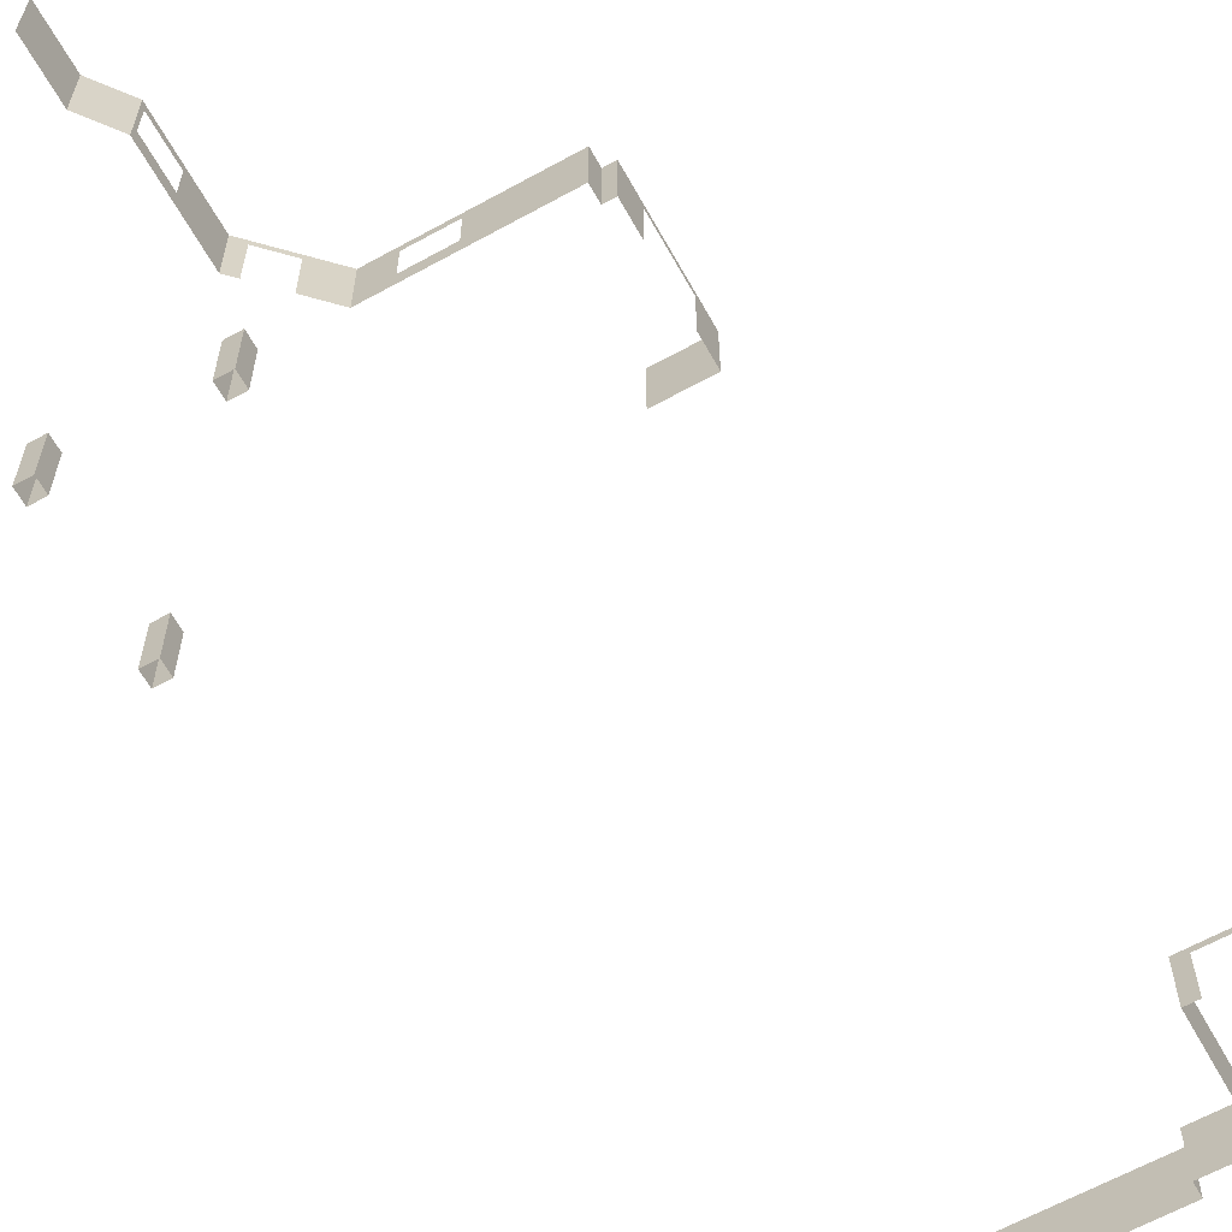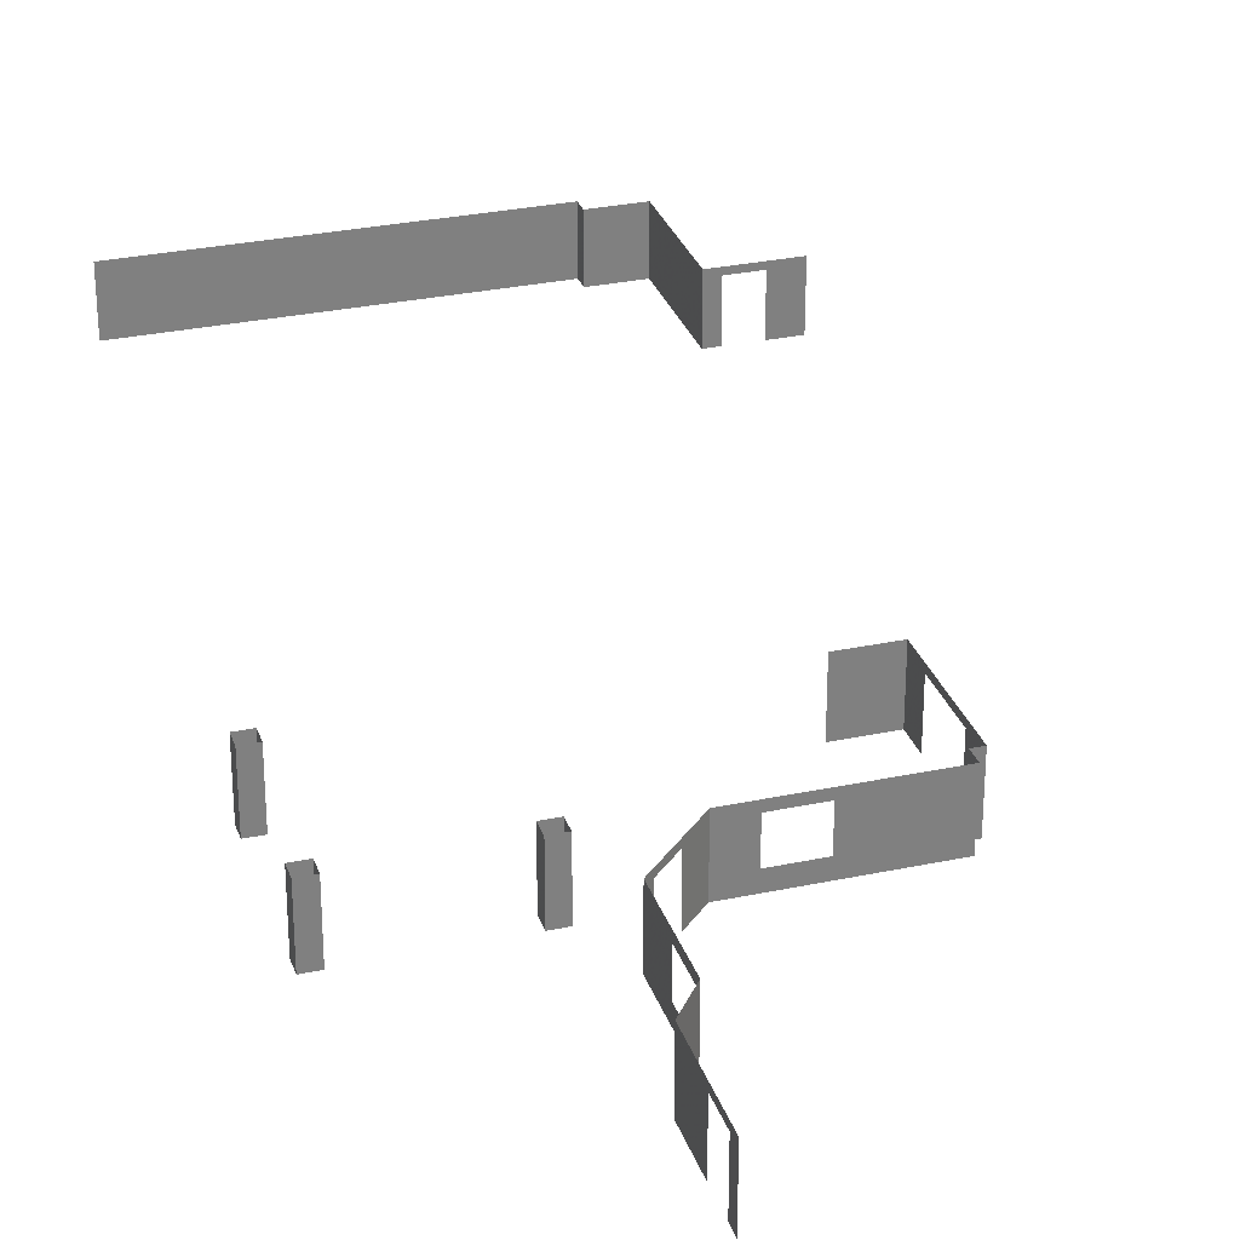
<metadata>
{"format":"obj","ext":"obj","renderer":"f3d","projection":"perspective","resolution":1024,"background":"white","views":[{"elev":-63.6,"azim":-150.9,"up":"+Y"},{"elev":29.9,"azim":162.8,"up":"+Y"}]}
</metadata>
<code>
v 6892 -300 -3868
v 6892 -428 -3868
v 6532 -428 -3868
v 6532 -300 -3868
v 6892 -300 -3868
v 6532 -428 -3868
v 6979 -300 -3868
v 6979 -428 -3868
v 6900 -428 -3868
v 6900 -300 -3868
v 6979 -300 -3868
v 6900 -428 -3868
v 6900 -300 -3868
v 6900 -428 -3868
v 6892 -428 -3868
v 6892 -300 -3868
v 6900 -300 -3868
v 6892 -428 -3868
v 7100 -300 -3868
v 7100 -428 -3868
v 6979 -428 -3868
v 6979 -300 -3868
v 7100 -300 -3868
v 6979 -428 -3868
v 6364 -428 -3900
v 6260 -428 -3900
v 6260 -300 -3900
v 6364 -300 -3900
v 6364 -428 -3900
v 6260 -300 -3900
v 6260 -300 -3900
v 6260 -428 -3900
v 6260 -428 -4148
v 6260 -300 -4148
v 6260 -300 -3900
v 6260 -428 -4148
v 6364 -300 -3868
v 6532 -300 -3868
v 6532 -428 -3868
v 6364 -428 -3868
v 6364 -300 -3868
v 6532 -428 -3868
v 6364 -300 -3900
v 6364 -300 -3868
v 6364 -428 -3868
v 6364 -428 -3900
v 6364 -300 -3900
v 6364 -428 -3868
v 6132 -314 -4156
v 6132 -428 -4156
v 6116 -428 -4156
v 6132 -300 -4156
v 6132 -314 -4156
v 6116 -428 -4156
v 6100 -300 -4156
v 6132 -300 -4156
v 6116 -428 -4156
v 6100 -428 -4156
v 6100 -300 -4156
v 6116 -428 -4156
v 6230 -314 -4156
v 6162 -314 -4156
v 6132 -314 -4156
v 6260 -314 -4156
v 6230 -314 -4156
v 6132 -314 -4156
v 6260 -300 -4156
v 6260 -314 -4156
v 6132 -314 -4156
v 6132 -300 -4156
v 6260 -300 -4156
v 6132 -314 -4156
v 6132 -428 -4156
v 6132 -314 -4156
v 6162 -314 -4156
v 6162 -428 -4156
v 6132 -428 -4156
v 6162 -314 -4156
v 6260 -428 -4156
v 6230 -428 -4156
v 6230 -314 -4156
v 6260 -314 -4156
v 6260 -428 -4156
v 6230 -314 -4156
v 6260 -300 -4156
v 6260 -300 -4148
v 6260 -428 -4148
v 6260 -314 -4156
v 6260 -300 -4156
v 6260 -428 -4148
v 6260 -428 -4156
v 6260 -314 -4156
v 6260 -428 -4148
v 6358 -428 -5500
v 6360 -428 -5500
v 6380 -428 -5500
v 6358 -314 -5500
v 6358 -428 -5500
v 6380 -428 -5500
v 6358 -300 -5500
v 6358 -314 -5500
v 6380 -428 -5500
v 6380 -300 -5500
v 6358 -300 -5500
v 6380 -428 -5500
v 7156 -300 -5500
v 7156 -428 -5500
v 7188 -428 -5500
v 7188 -300 -5500
v 7156 -300 -5500
v 7188 -428 -5500
v 6868 -300 -5500
v 6868 -428 -5500
v 6900 -428 -5500
v 6900 -300 -5500
v 6868 -300 -5500
v 6900 -428 -5500
v 6360 -428 -5244
v 6360 -300 -5244
v 6460 -300 -5244
v 6460 -428 -5244
v 6360 -428 -5244
v 6460 -300 -5244
v 6358 -314 -5244
v 6358 -300 -5244
v 6360 -300 -5244
v 6358 -428 -5244
v 6358 -314 -5244
v 6360 -300 -5244
v 6360 -428 -5244
v 6358 -428 -5244
v 6360 -300 -5244
v 6358 -314 -5244
v 6358 -314 -5304
v 6358 -314 -5436
v 6358 -300 -5244
v 6358 -314 -5244
v 6358 -314 -5436
v 6358 -300 -5500
v 6358 -300 -5244
v 6358 -314 -5436
v 6358 -314 -5500
v 6358 -300 -5500
v 6358 -314 -5436
v 6358 -314 -5244
v 6358 -428 -5244
v 6358 -428 -5304
v 6358 -314 -5304
v 6358 -314 -5244
v 6358 -428 -5304
v 6358 -428 -5436
v 6358 -428 -5500
v 6358 -314 -5500
v 6358 -314 -5436
v 6358 -428 -5436
v 6358 -314 -5500
v 7156 -300 -5212
v 7156 -300 -5244
v 7156 -428 -5244
v 7156 -428 -5212
v 7156 -300 -5212
v 7156 -428 -5244
v 7156 -300 -5244
v 7188 -300 -5244
v 7188 -428 -5244
v 7156 -428 -5244
v 7156 -300 -5244
v 7188 -428 -5244
v 7188 -300 -5212
v 7156 -300 -5212
v 7156 -428 -5212
v 7188 -428 -5212
v 7188 -300 -5212
v 7156 -428 -5212
v 7188 -300 -5244
v 7188 -300 -5212
v 7188 -428 -5212
v 7188 -428 -5244
v 7188 -300 -5244
v 7188 -428 -5212
v 6900 -428 -5500
v 6900 -428 -5532
v 6900 -300 -5532
v 6900 -300 -5500
v 6900 -428 -5500
v 6900 -300 -5532
v 7188 -428 -5500
v 7188 -428 -5532
v 7188 -300 -5532
v 7188 -300 -5500
v 7188 -428 -5500
v 7188 -300 -5532
v 7156 -300 -5532
v 7156 -428 -5532
v 7156 -428 -5500
v 7156 -300 -5500
v 7156 -300 -5532
v 7156 -428 -5500
v 7156 -300 -5532
v 7188 -300 -5532
v 7188 -428 -5532
v 7156 -428 -5532
v 7156 -300 -5532
v 7188 -428 -5532
v 6708 -314 -5534
v 6754 -314 -5580
v 6802 -314 -5628
v 6708 -300 -5534
v 6708 -314 -5534
v 6802 -314 -5628
v 6820 -300 -5646
v 6708 -300 -5534
v 6802 -314 -5628
v 6820 -314 -5646
v 6820 -300 -5646
v 6802 -314 -5628
v 6820 -428 -5646
v 6820 -314 -5646
v 6802 -314 -5628
v 6802 -428 -5628
v 6820 -428 -5646
v 6802 -314 -5628
v 6754 -428 -5580
v 6754 -314 -5580
v 6708 -314 -5534
v 6708 -428 -5534
v 6754 -428 -5580
v 6708 -314 -5534
v 6868 -300 -5532
v 6900 -300 -5532
v 6900 -428 -5532
v 6868 -428 -5532
v 6868 -300 -5532
v 6900 -428 -5532
v 6868 -300 -5532
v 6868 -428 -5532
v 6868 -428 -5500
v 6868 -300 -5500
v 6868 -300 -5532
v 6868 -428 -5500
v 6820 -300 -5646
v 6820 -314 -5646
v 6820 -428 -5646
v 6820 -300 -5748
v 6820 -300 -5646
v 6820 -428 -5646
v 6820 -318 -5748
v 6820 -300 -5748
v 6820 -428 -5646
v 6820 -394 -5748
v 6820 -318 -5748
v 6820 -428 -5646
v 6820 -428 -5748
v 6820 -394 -5748
v 6820 -428 -5646
v 6820 -300 -5836
v 6820 -300 -5748
v 6820 -318 -5748
v 6820 -318 -5836
v 6820 -300 -5836
v 6820 -318 -5748
v 6820 -394 -5836
v 6820 -394 -5748
v 6820 -428 -5748
v 6820 -428 -5836
v 6820 -394 -5836
v 6820 -428 -5748
v 6820 -318 -5836
v 6820 -394 -5836
v 6820 -428 -5836
v 6820 -300 -5836
v 6820 -318 -5836
v 6820 -428 -5836
v 6820 -300 -5844
v 6820 -300 -5836
v 6820 -428 -5836
v 6820 -428 -5844
v 6820 -300 -5844
v 6820 -428 -5836
v 6820 -300 -5844
v 6820 -428 -5844
v 6864 -428 -5901
v 6864 -300 -5901
v 6820 -300 -5844
v 6864 -428 -5901
v 6864 -428 -5901
v 6868 -428 -5906
v 6868 -314 -5906
v 6864 -300 -5901
v 6864 -428 -5901
v 6868 -314 -5906
v 6868 -300 -5906
v 6864 -300 -5901
v 6868 -314 -5906
v 6868 -314 -6084
v 6868 -314 -6112
v 6868 -300 -6112
v 6868 -314 -6060
v 6868 -314 -6084
v 6868 -300 -6112
v 6868 -314 -6016
v 6868 -314 -6060
v 6868 -300 -6112
v 6868 -314 -5906
v 6868 -314 -6016
v 6868 -300 -6112
v 6868 -300 -5906
v 6868 -314 -5906
v 6868 -300 -6112
v 6868 -428 -6112
v 6868 -314 -6112
v 6868 -314 -6084
v 6868 -428 -6084
v 6868 -428 -6112
v 6868 -314 -6084
v 6868 -428 -6016
v 6868 -314 -6016
v 6868 -314 -5906
v 6868 -428 -5906
v 6868 -428 -6016
v 6868 -314 -5906
v 6644 -318 -5532
v 6644 -394 -5532
v 6644 -428 -5532
v 6644 -300 -5532
v 6644 -318 -5532
v 6644 -428 -5532
v 6706 -300 -5532
v 6644 -300 -5532
v 6644 -428 -5532
v 6706 -428 -5532
v 6706 -300 -5532
v 6644 -428 -5532
v 6556 -428 -5532
v 6556 -394 -5532
v 6556 -318 -5532
v 6380 -428 -5532
v 6556 -428 -5532
v 6556 -318 -5532
v 6380 -300 -5532
v 6380 -428 -5532
v 6556 -318 -5532
v 6556 -300 -5532
v 6380 -300 -5532
v 6556 -318 -5532
v 6556 -300 -5532
v 6556 -318 -5532
v 6644 -318 -5532
v 6644 -300 -5532
v 6556 -300 -5532
v 6644 -318 -5532
v 6556 -428 -5532
v 6644 -428 -5532
v 6644 -394 -5532
v 6556 -394 -5532
v 6556 -428 -5532
v 6644 -394 -5532
v 6380 -428 -5500
v 6380 -428 -5532
v 6380 -300 -5532
v 6380 -300 -5500
v 6380 -428 -5500
v 6380 -300 -5532
v 6708 -314 -5534
v 6708 -300 -5534
v 6706 -300 -5532
v 6708 -428 -5534
v 6708 -314 -5534
v 6706 -300 -5532
v 6706 -428 -5532
v 6708 -428 -5534
v 6706 -300 -5532
f 1 2 3
f 4 5 6
f 7 8 9
f 10 11 12
f 13 14 15
f 16 17 18
f 19 20 21
f 22 23 24
f 25 26 27
f 28 29 30
f 31 32 33
f 34 35 36
f 37 38 39
f 40 41 42
f 43 44 45
f 46 47 48
f 49 50 51
f 52 53 54
f 55 56 57
f 58 59 60
f 61 62 63
f 64 65 66
f 67 68 69
f 70 71 72
f 73 74 75
f 76 77 78
f 79 80 81
f 82 83 84
f 85 86 87
f 88 89 90
f 91 92 93
f 94 95 96
f 97 98 99
f 100 101 102
f 103 104 105
f 106 107 108
f 109 110 111
f 112 113 114
f 115 116 117
f 118 119 120
f 121 122 123
f 124 125 126
f 127 128 129
f 130 131 132
f 133 134 135
f 136 137 138
f 139 140 141
f 142 143 144
f 145 146 147
f 148 149 150
f 151 152 153
f 154 155 156
f 157 158 159
f 160 161 162
f 163 164 165
f 166 167 168
f 169 170 171
f 172 173 174
f 175 176 177
f 178 179 180
f 181 182 183
f 184 185 186
f 187 188 189
f 190 191 192
f 193 194 195
f 196 197 198
f 199 200 201
f 202 203 204
f 205 206 207
f 208 209 210
f 211 212 213
f 214 215 216
f 217 218 219
f 220 221 222
f 223 224 225
f 226 227 228
f 229 230 231
f 232 233 234
f 235 236 237
f 238 239 240
f 241 242 243
f 244 245 246
f 247 248 249
f 250 251 252
f 253 254 255
f 256 257 258
f 259 260 261
f 262 263 264
f 265 266 267
f 268 269 270
f 271 272 273
f 274 275 276
f 277 278 279
f 280 281 282
f 283 284 285
f 286 287 288
f 289 290 291
f 292 293 294
f 295 296 297
f 298 299 300
f 301 302 303
f 304 305 306
f 307 308 309
f 310 311 312
f 313 314 315
f 316 317 318
f 319 320 321
f 322 323 324
f 325 326 327
f 328 329 330
f 331 332 333
f 334 335 336
f 337 338 339
f 340 341 342
f 343 344 345
f 346 347 348
f 349 350 351
f 352 353 354
f 355 356 357
f 358 359 360
f 361 362 363
f 364 365 366
f 367 368 369
f 370 371 372

</code>
